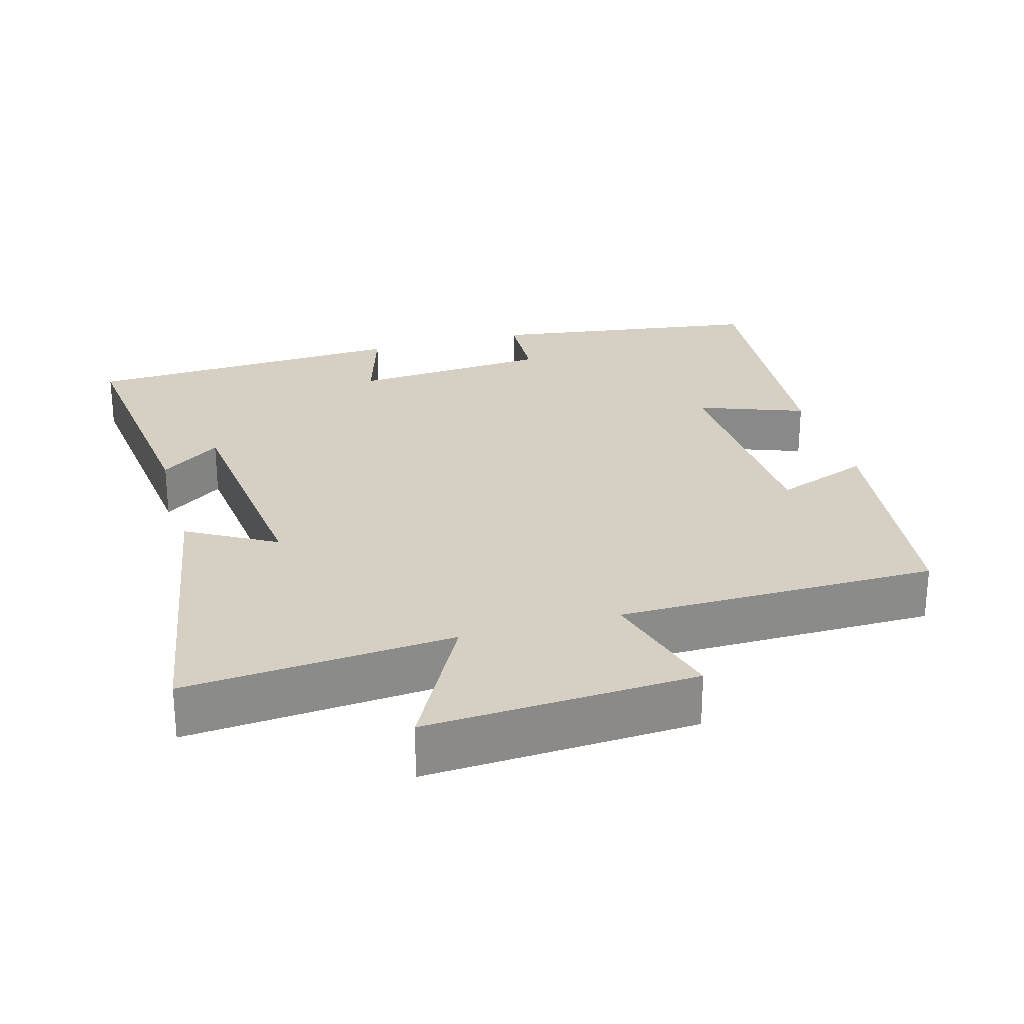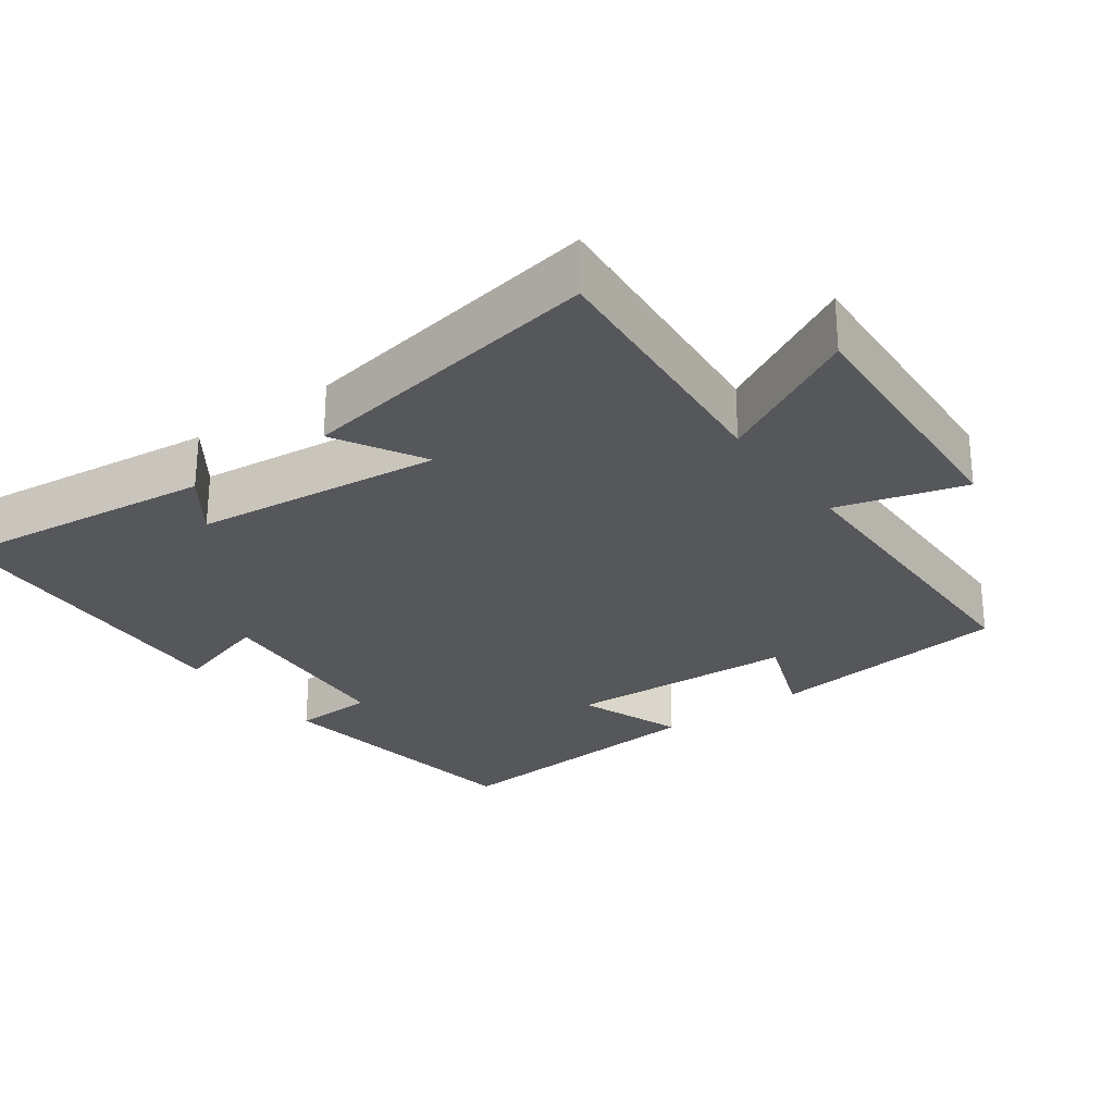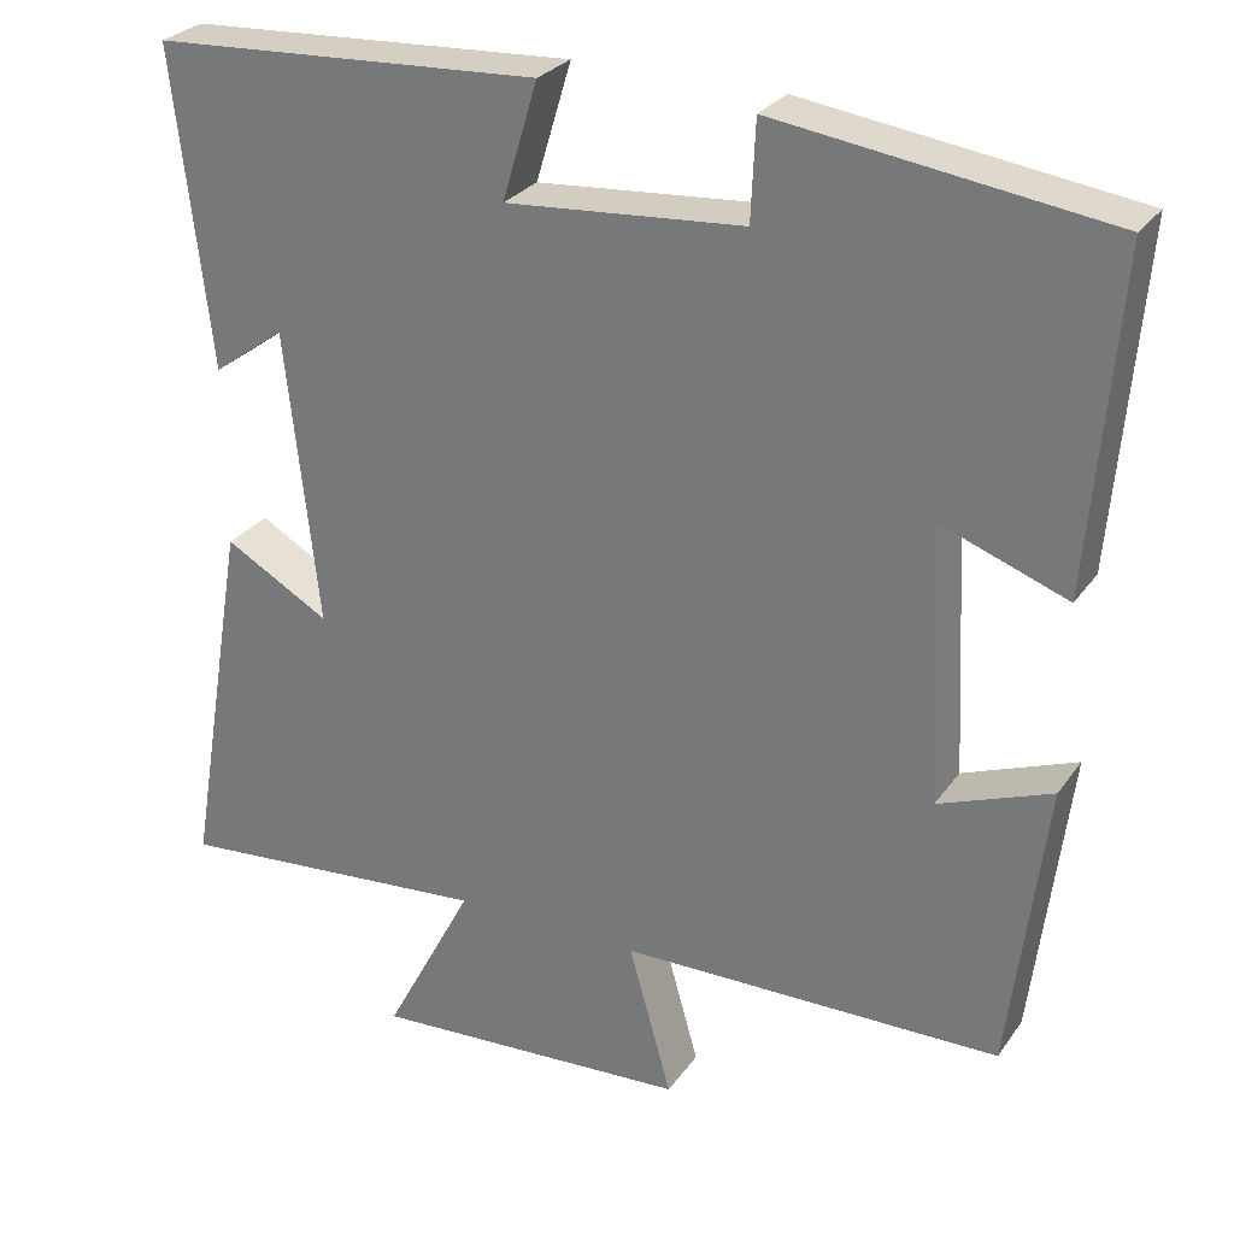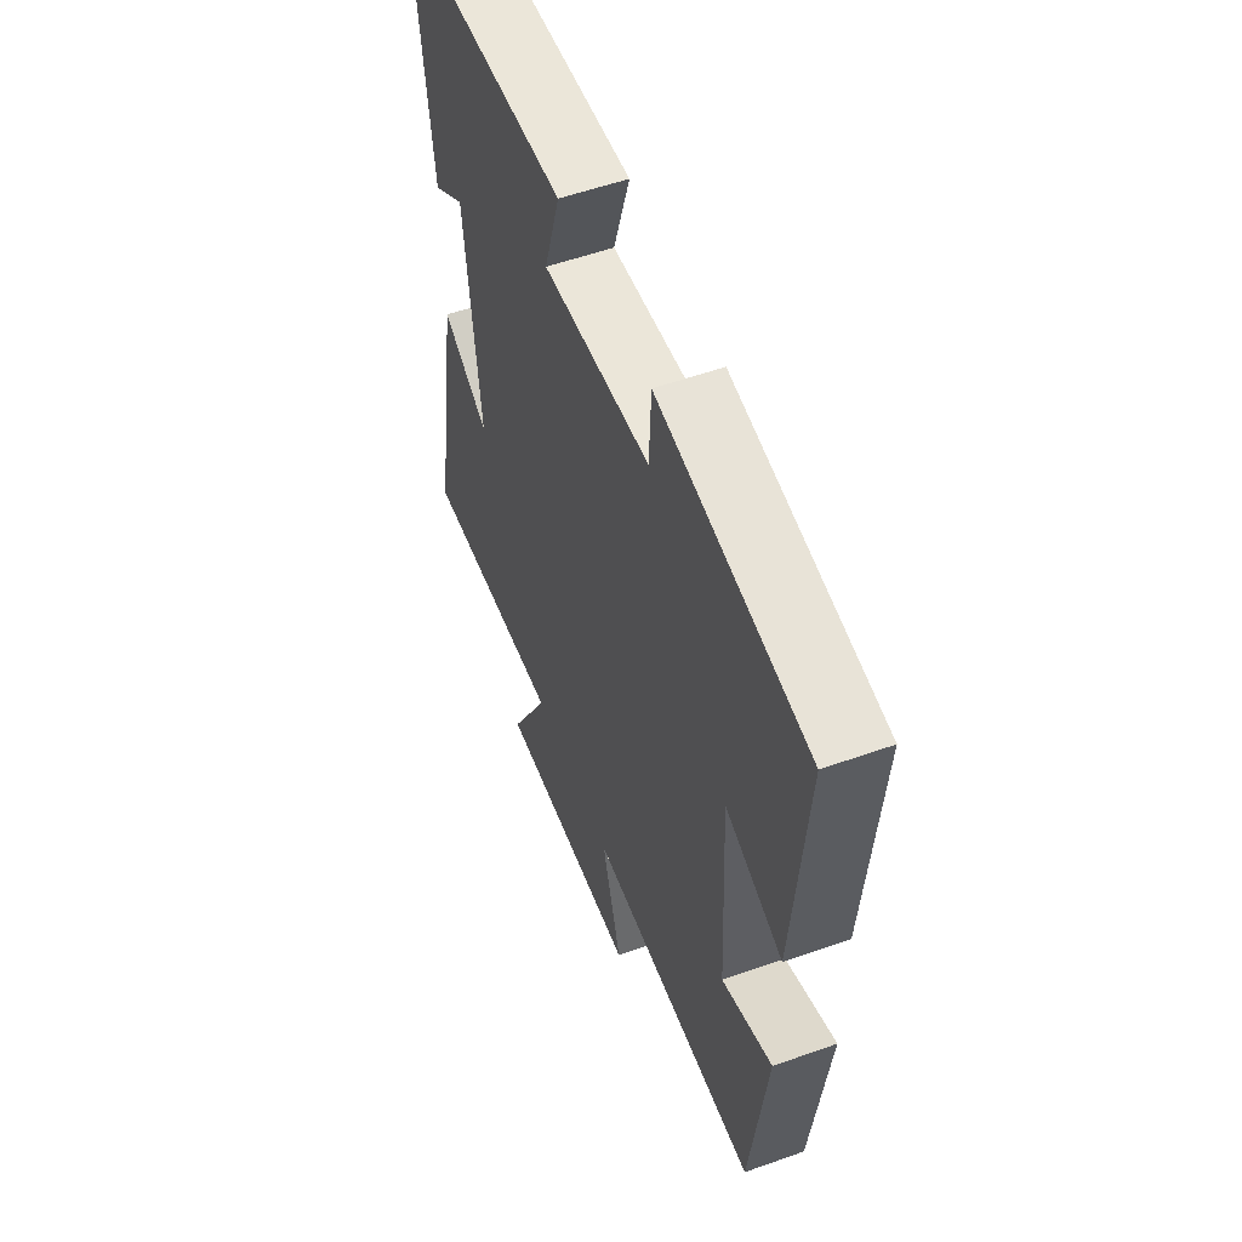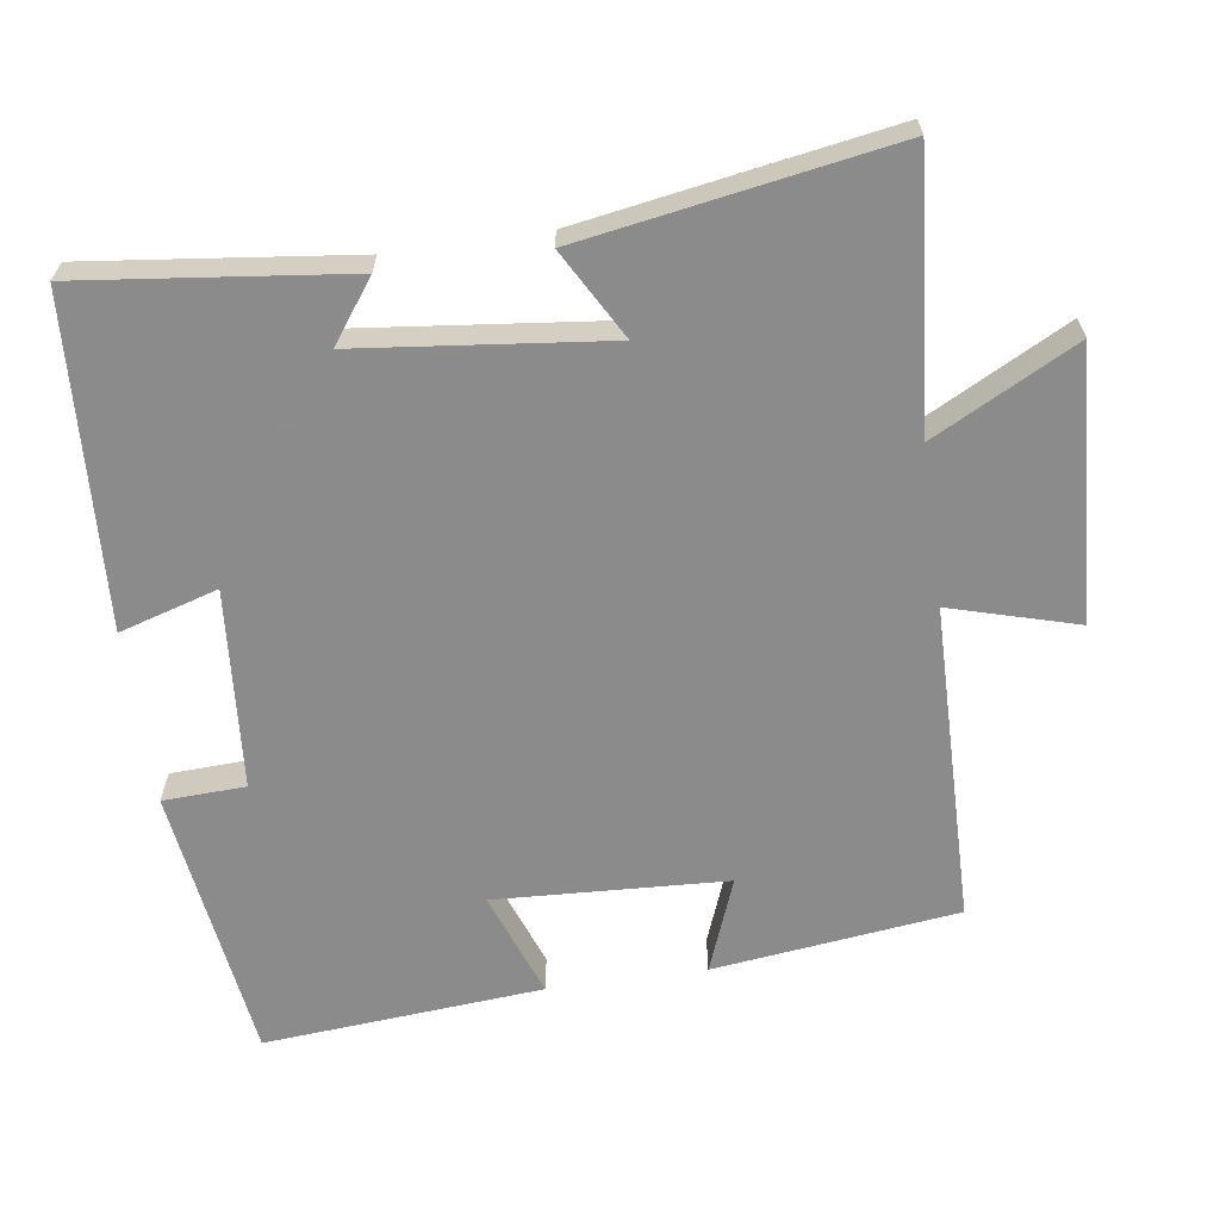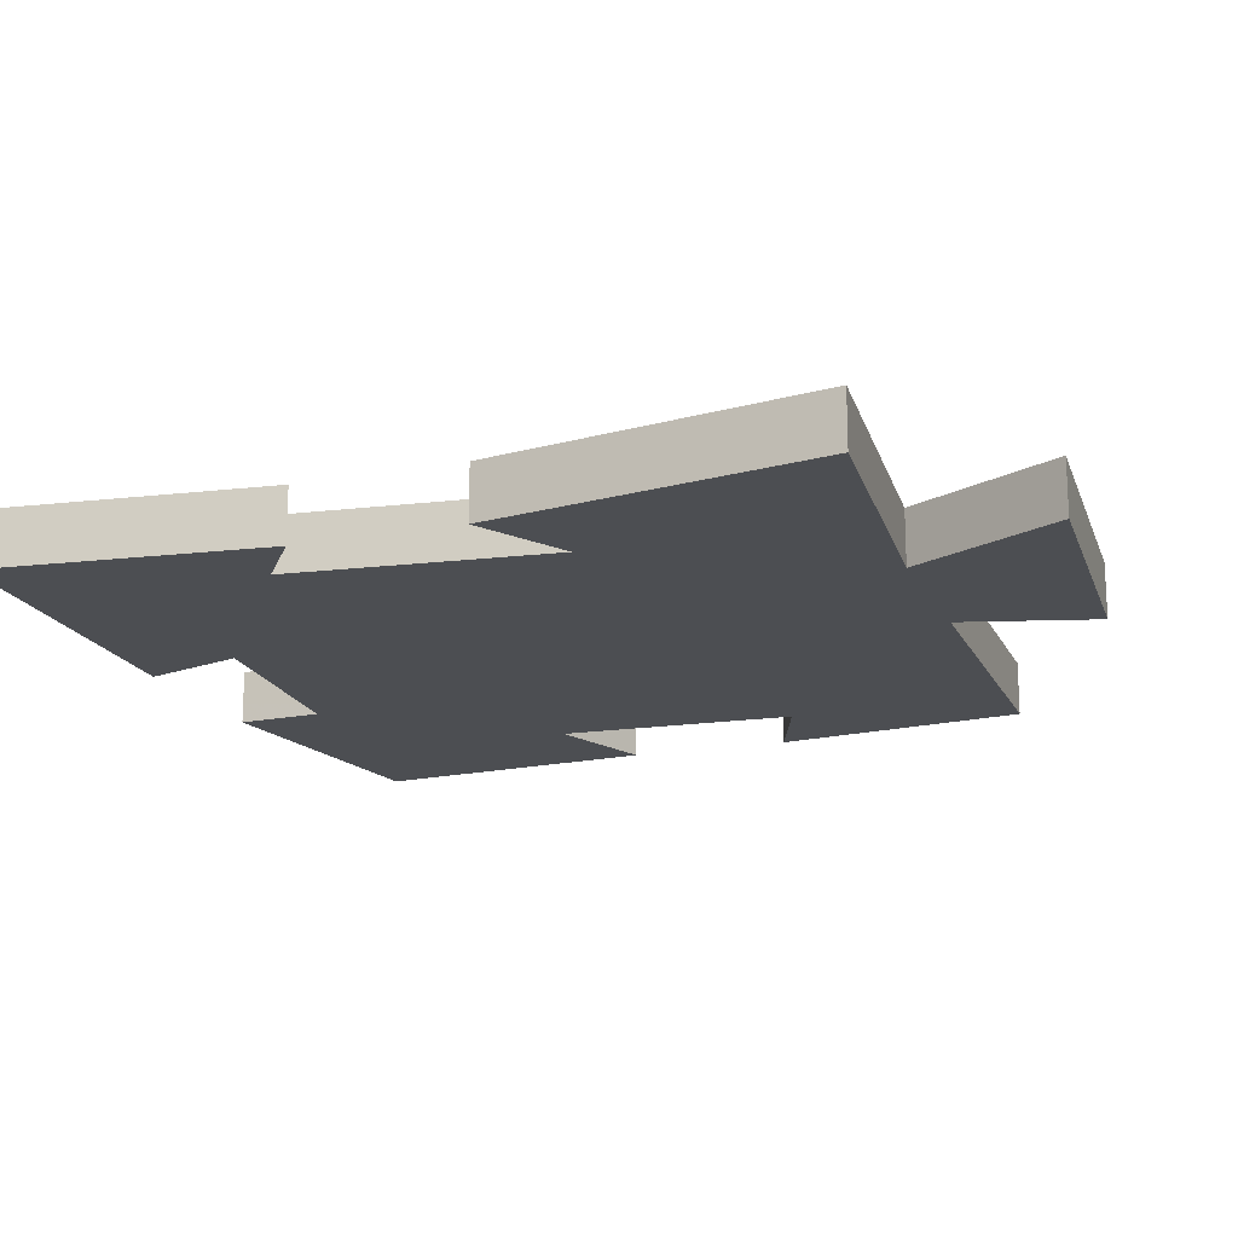
<metadata>
{"format":"obj","ext":"obj","renderer":"f3d","projection":"perspective","resolution":1024,"background":"white","views":[{"elev":26.1,"azim":164.5,"up":"+Y"},{"elev":-26.7,"azim":126.1,"up":"+Y"},{"elev":27.8,"azim":-152.1,"up":"+Z"},{"elev":55.1,"azim":-110.6,"up":"+Z"},{"elev":-64.0,"azim":98.1,"up":"+Y"},{"elev":-17.0,"azim":109.7,"up":"+Y"}]}
</metadata>
<code>
v 0.572 0.07 -0.532
v 0.202 0.07 -0.5
v 0.306 0.07 -0.698
v -0.066 0.07 -0.676
v -0.016 0.07 -0.5
v -0.458 0.07 -0.494
v -0.5 0.07 -0.155
v -0.369 0.07 -0.205
v -0.353 0.07 0.115
v -0.5 0.07 0.061
v -0.532 0.07 0.447
v -0.149 0.07 0.5
v -0.144 0.07 0.386
v 0.132 0.07 0.364
v 0.091 0.07 0.5
v 0.543 0.07 0.475
v 0.5 0.07 0.108
v 0.416 0.07 0.169
v 0.378 0.07 -0.173
v 0.5 0.07 -0.104
v 0.572 0 -0.532
v 0.202 0 -0.5
v 0.306 0 -0.698
v -0.066 0 -0.676
v -0.016 0 -0.5
v -0.458 0 -0.494
v -0.5 0 -0.155
v -0.369 0 -0.205
v -0.353 0 0.115
v -0.5 0 0.061
v -0.532 0 0.447
v -0.149 0 0.5
v -0.144 0 0.386
v 0.132 0 0.364
v 0.091 0 0.5
v 0.543 0 0.475
v 0.5 0 0.108
v 0.416 0 0.169
v 0.378 0 -0.173
v 0.5 0 -0.104
f 19 20 1 2
f 18 19 2
f 15 16 17 18
f 14 15 18
f 13 14 18 2
f 11 12 13
f 10 11 13
f 9 10 13
f 8 9 13 2
f 7 8 2
f 6 7 2
f 5 6 2
f 2 3 4 5
f 22 21 40 39
f 22 39 38
f 38 37 36 35
f 38 35 34
f 22 38 34 33
f 33 32 31
f 33 31 30
f 33 30 29
f 22 33 29 28
f 22 28 27
f 22 27 26
f 22 26 25
f 25 24 23 22
f 1 21 22 2
f 2 22 23 3
f 3 23 24 4
f 4 24 25 5
f 5 25 26 6
f 6 26 27 7
f 7 27 28 8
f 8 28 29 9
f 9 29 30 10
f 10 30 31 11
f 11 31 32 12
f 12 32 33 13
f 13 33 34 14
f 14 34 35 15
f 15 35 36 16
f 16 36 37 17
f 17 37 38 18
f 18 38 39 19
f 19 39 40 20
f 20 40 21 1

</code>
